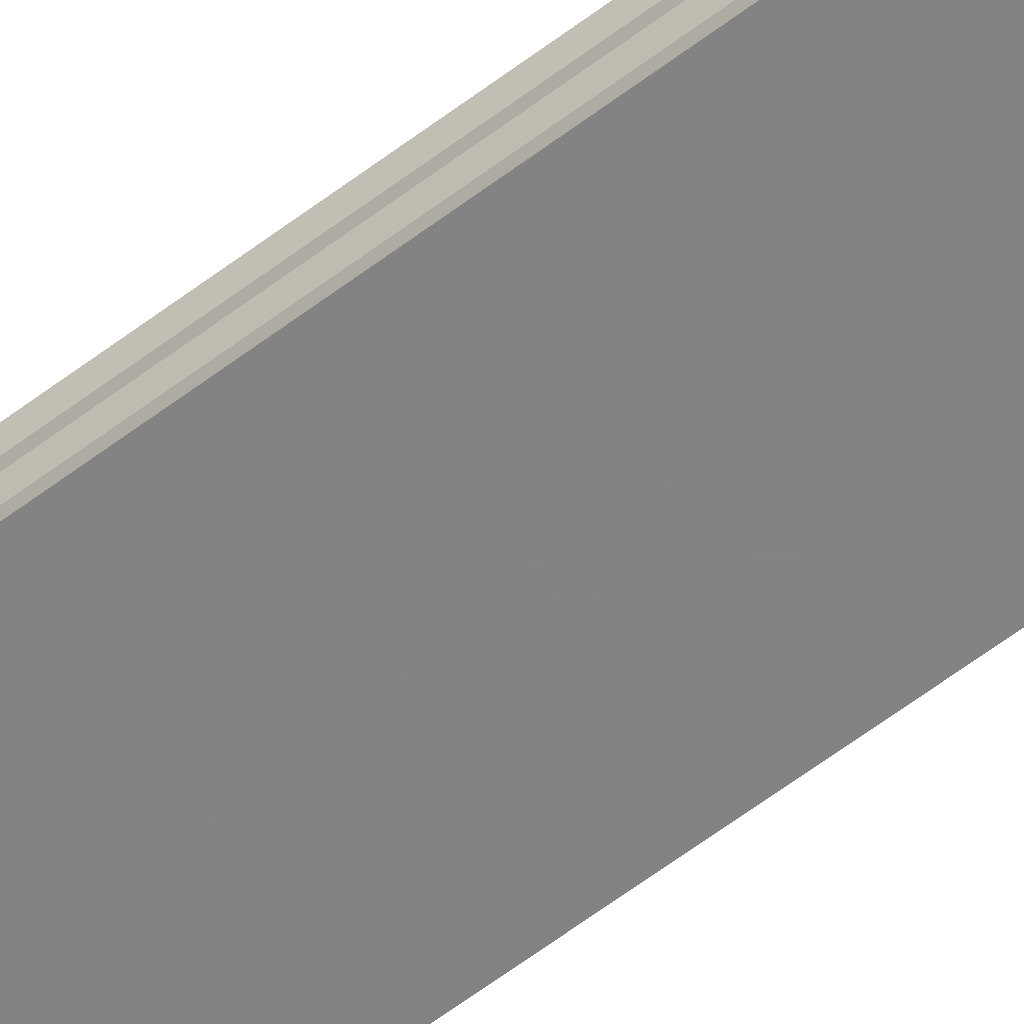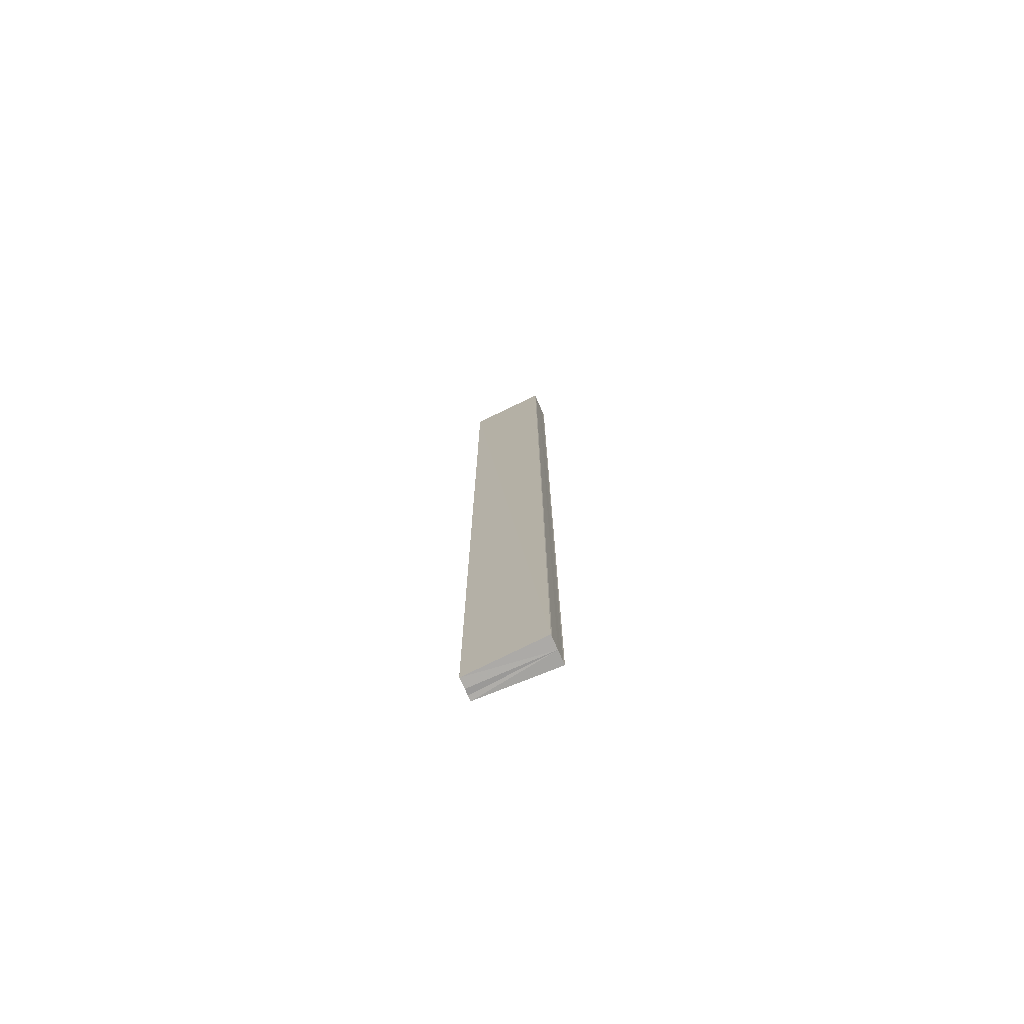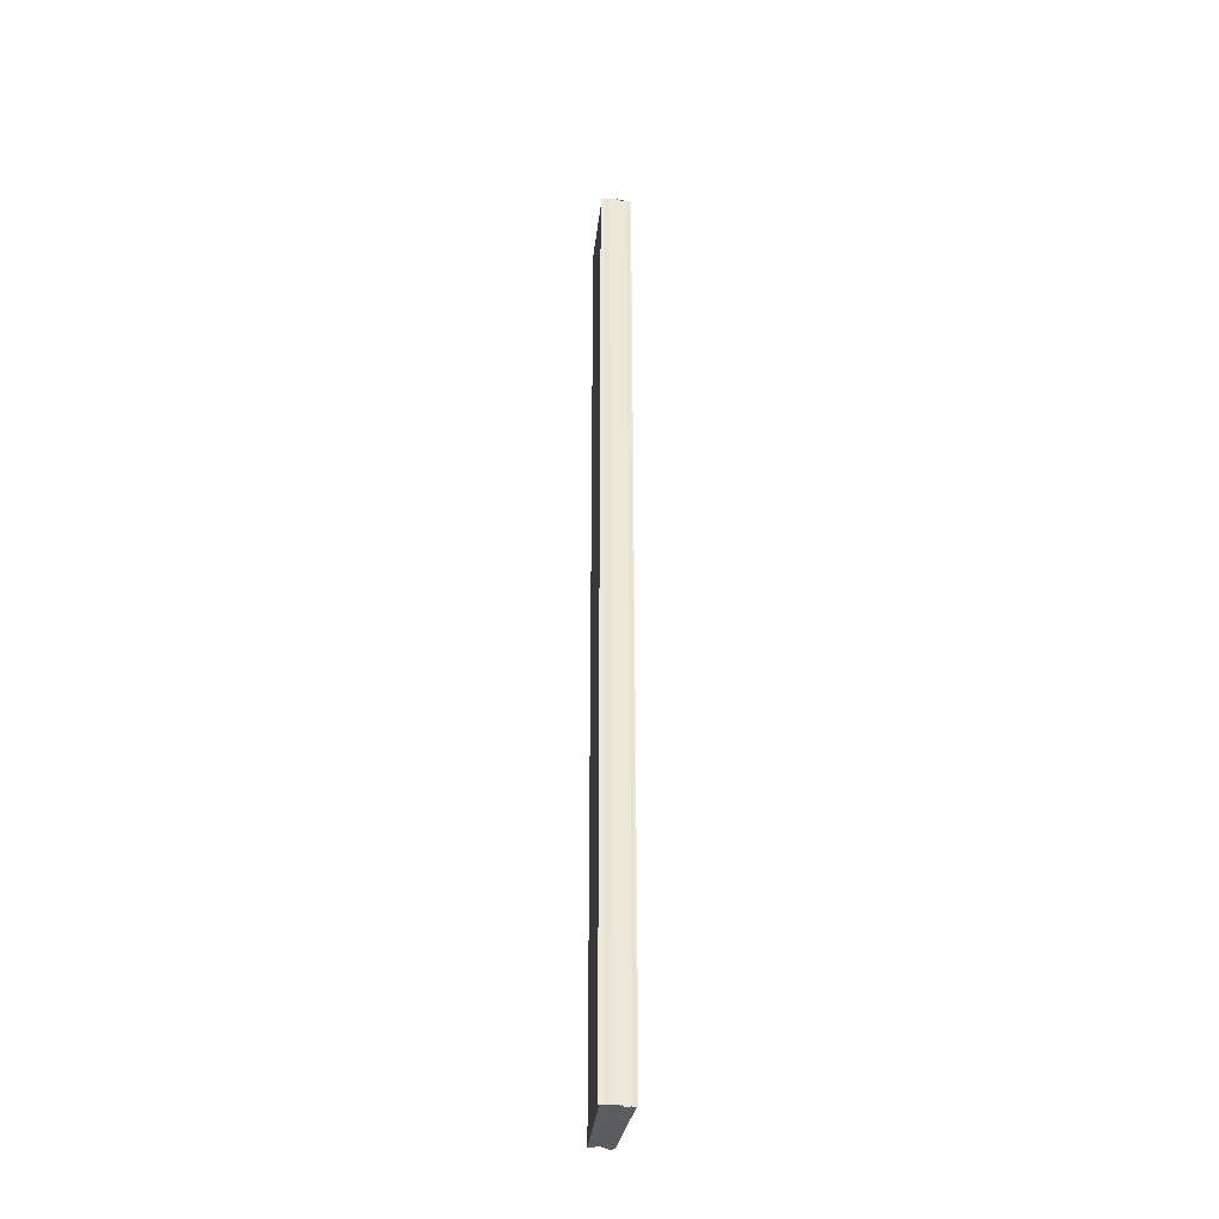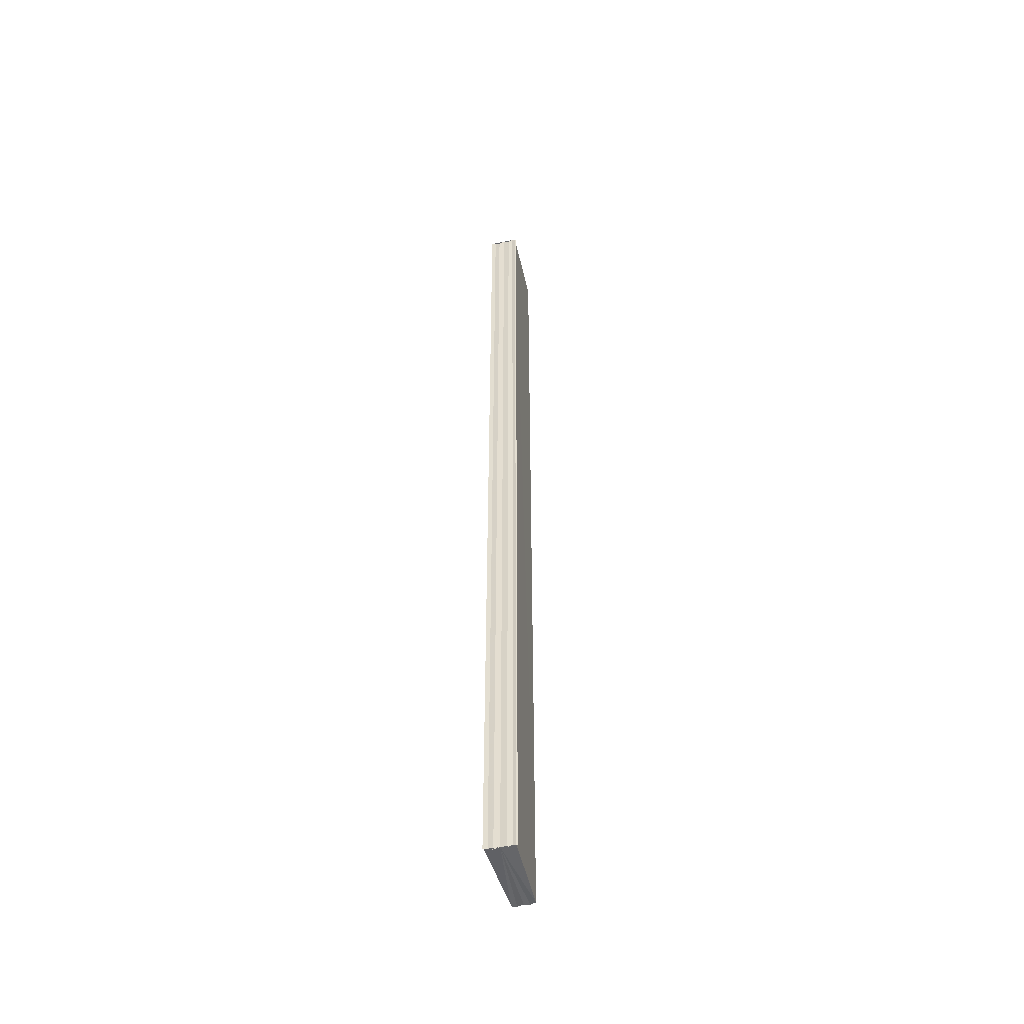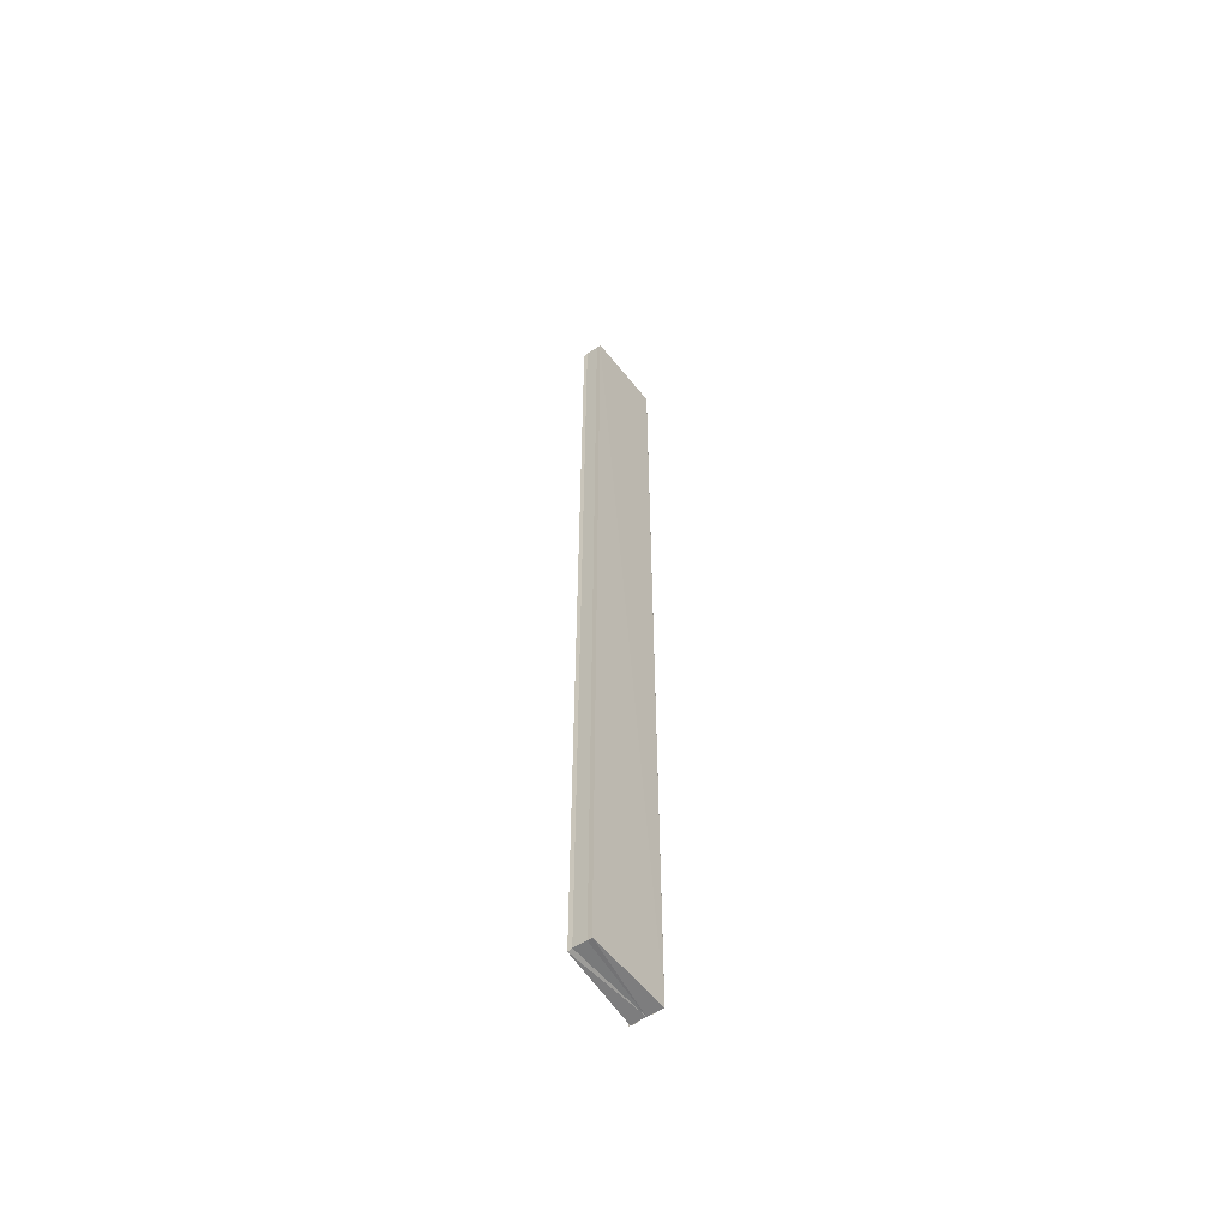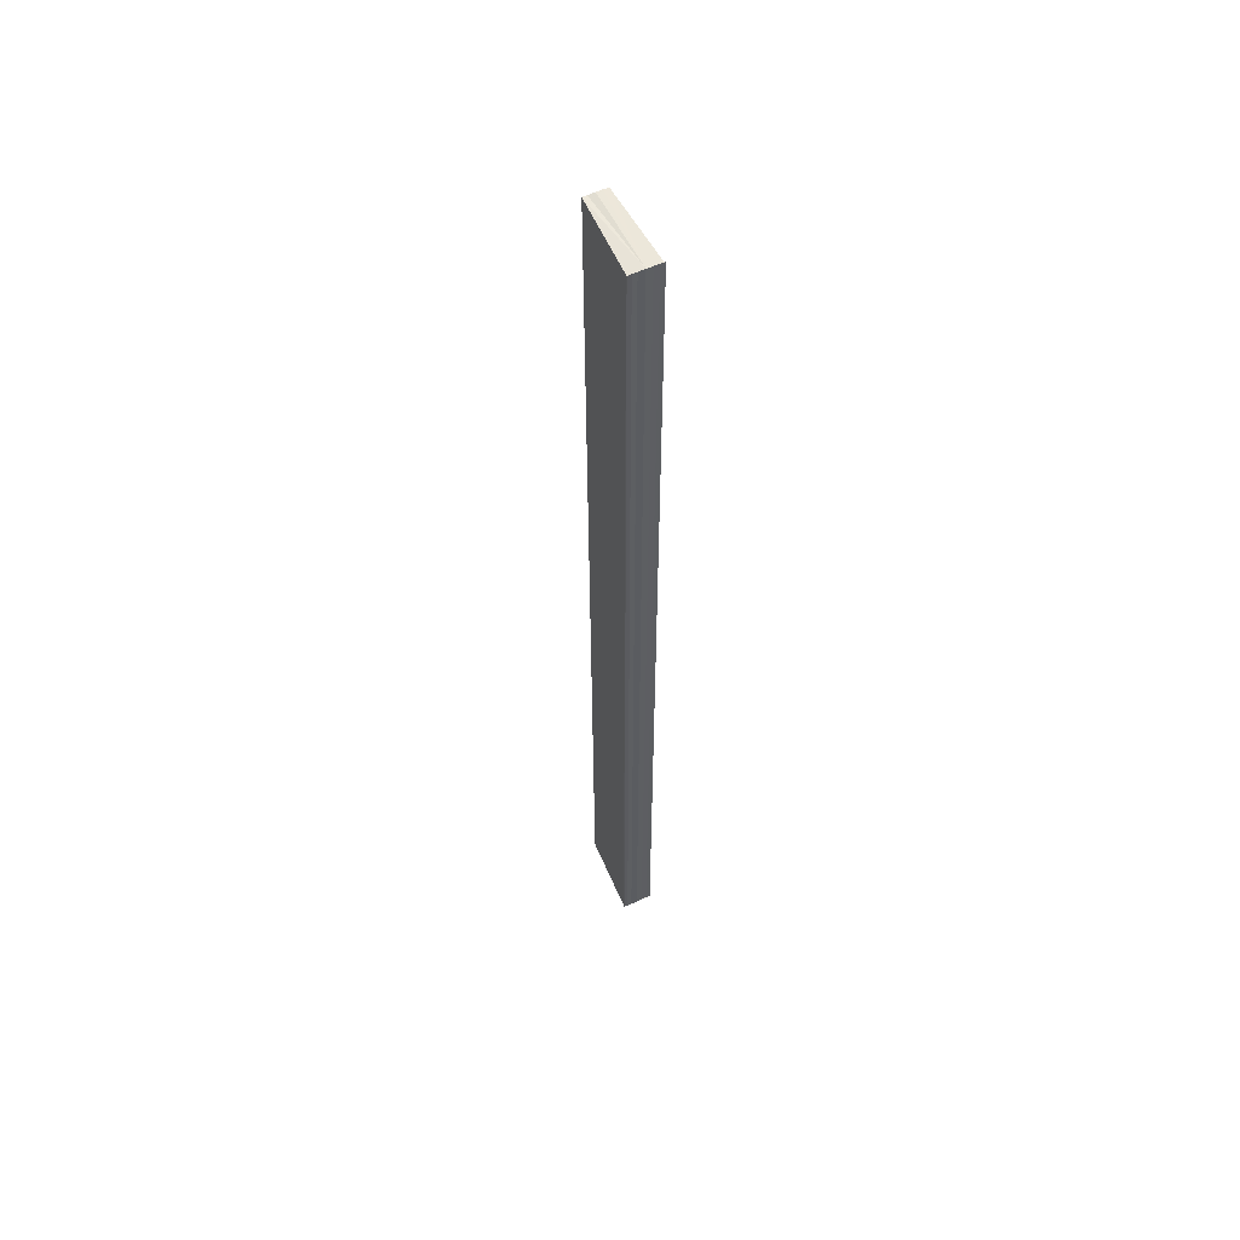
<metadata>
{"format":"obj","ext":"obj","renderer":"f3d","projection":"perspective","resolution":1024,"background":"white","views":[{"elev":-59.3,"azim":-51.8,"up":"+Z"},{"elev":-74.9,"azim":23.0,"up":"+Y"},{"elev":-35.9,"azim":80.9,"up":"+Y"},{"elev":-50.1,"azim":104.6,"up":"+Y"},{"elev":-58.3,"azim":-54.4,"up":"+Y"},{"elev":56.4,"azim":64.1,"up":"+Y"}]}
</metadata>
<code>
o 15234
v 2203 1865 7.774
v 2203 1865 7.773
v 2203 1865 7.774
v 2203 1865 7.773
v 2203 1865 7.773
v 2203 1865 7.773
v 2203 1865 7.773
v 2203 1865 7.773
v 2203 1865 7.773
v 2203 1865 7.772
v 2203 1865 7.772
v 2203 1865 7.772
v 2203 1865 7.773
v 2203 1865 7.772
v 2203 1865 7.772
v 2203 1865 7.771
v 2203 1865 7.77
v 2203 1865 7.77
v 2203 1865 7.772
v 2203 1865 7.771
v 2203 1865 7.771
v 2203 1865 7.77
v 2203 1865 7.77
v 2203 1865 7.77
v 2203 1865 7.77
v 2203 1865 7.77
v 2203 1865 7.77
v 2203 1865 7.77
v 2203 1865 7.77
v 2203 1865 7.77
v 2203 1865 7.773
v 2203 1865 7.772
v 2203 1865 7.772
v 2203 1865 7.771
v 2203 1865 7.77
v 2203 1865 7.77
v 2203 1865 7.771
v 2203 1865 7.77
v 2203 1865 7.772
v 2203 1865 7.771
v 2203 1865 7.772
v 2203 1865 7.772
v 2203 1865 7.773
v 2203 1865 7.772
v 2203 1865 7.773
v 2203 1865 7.772
v 2203 1865 7.772
v 2203 1865 7.772
v 2203 1865 7.771
v 2203 1865 7.772
v 2203 1865 7.77
v 2203 1865 7.771
v 2203 1865 7.773
v 2203 1865 7.773
v 2203 1865 7.773
v 2203 1865 7.774
v 2203 1865 7.774
v 2203 1865 7.774
v 2203 1865 7.773
v 2203 1865 7.77
v 2203 1865 7.77
v 2203 1865 7.77
v 2203 1865 7.77
v 2203 1865 7.77
v 2203 1865 7.77
f 1 2 3
f 3 4 5
f 6 4 7
f 8 9 6
f 10 8 6
f 11 8 10
f 12 11 10
f 12 7 13
f 12 13 14
f 12 14 15
f 12 15 16
f 12 16 17
f 12 17 18
f 19 11 12
f 20 19 12
f 21 19 20
f 22 21 20
f 23 21 22
f 24 23 22
f 25 23 26
f 27 28 26
f 26 29 30
f 19 31 4
f 19 32 31
f 19 33 32
f 19 34 33
f 19 35 34
f 19 36 35
f 37 35 38
f 39 40 37
f 41 42 39
f 43 44 41
f 45 46 43
f 46 47 48
f 47 49 50
f 49 51 52
f 53 54 55
f 53 56 55
f 55 57 58
f 55 31 59
f 60 61 62
f 63 61 64
f 62 36 65
f 64 36 65

</code>
